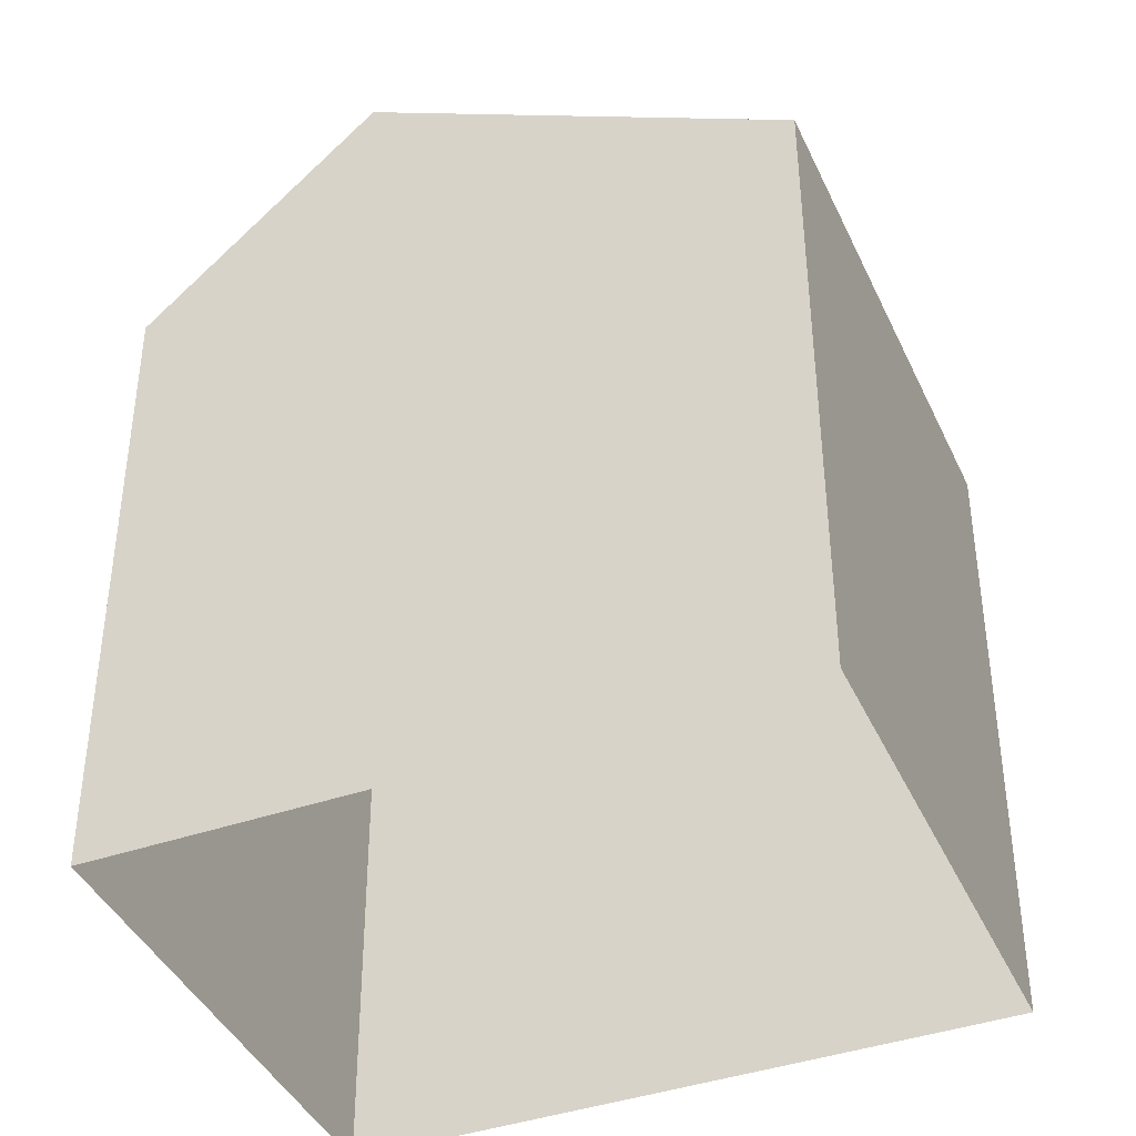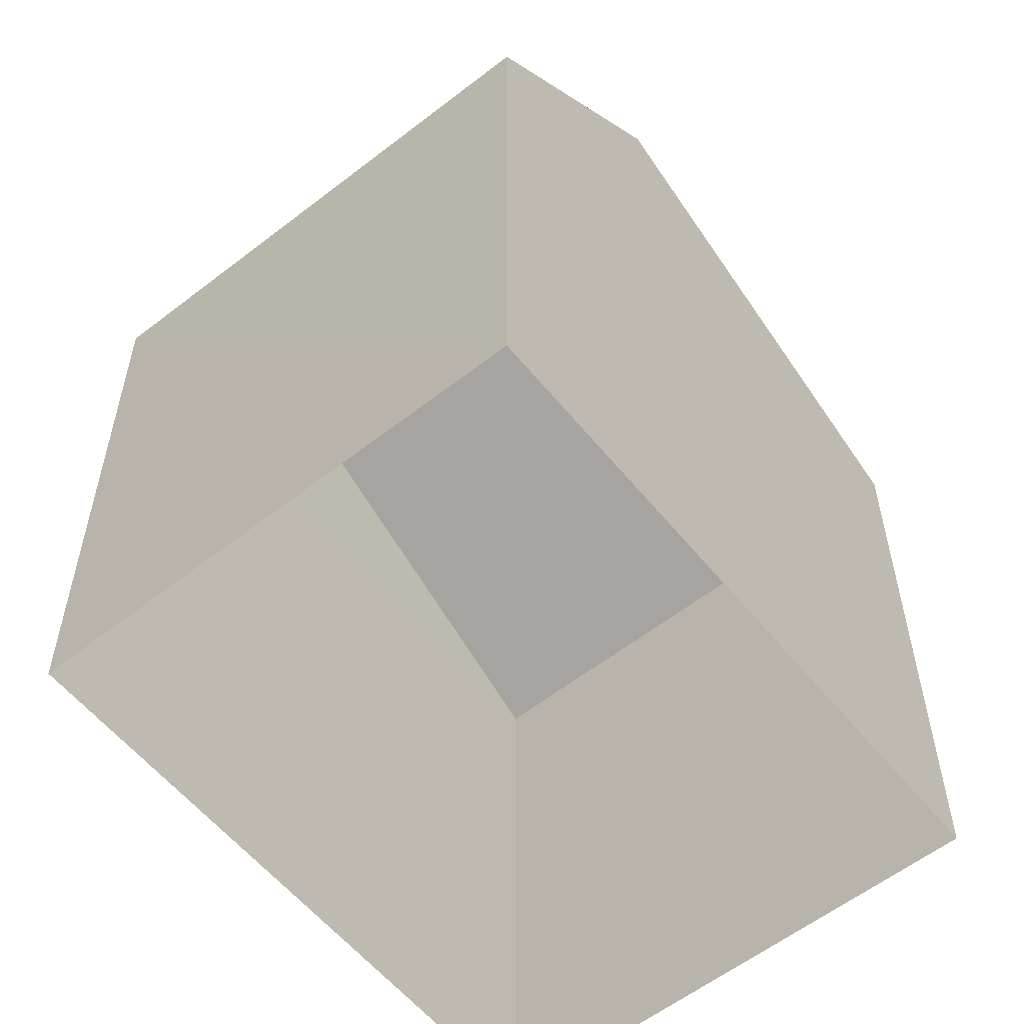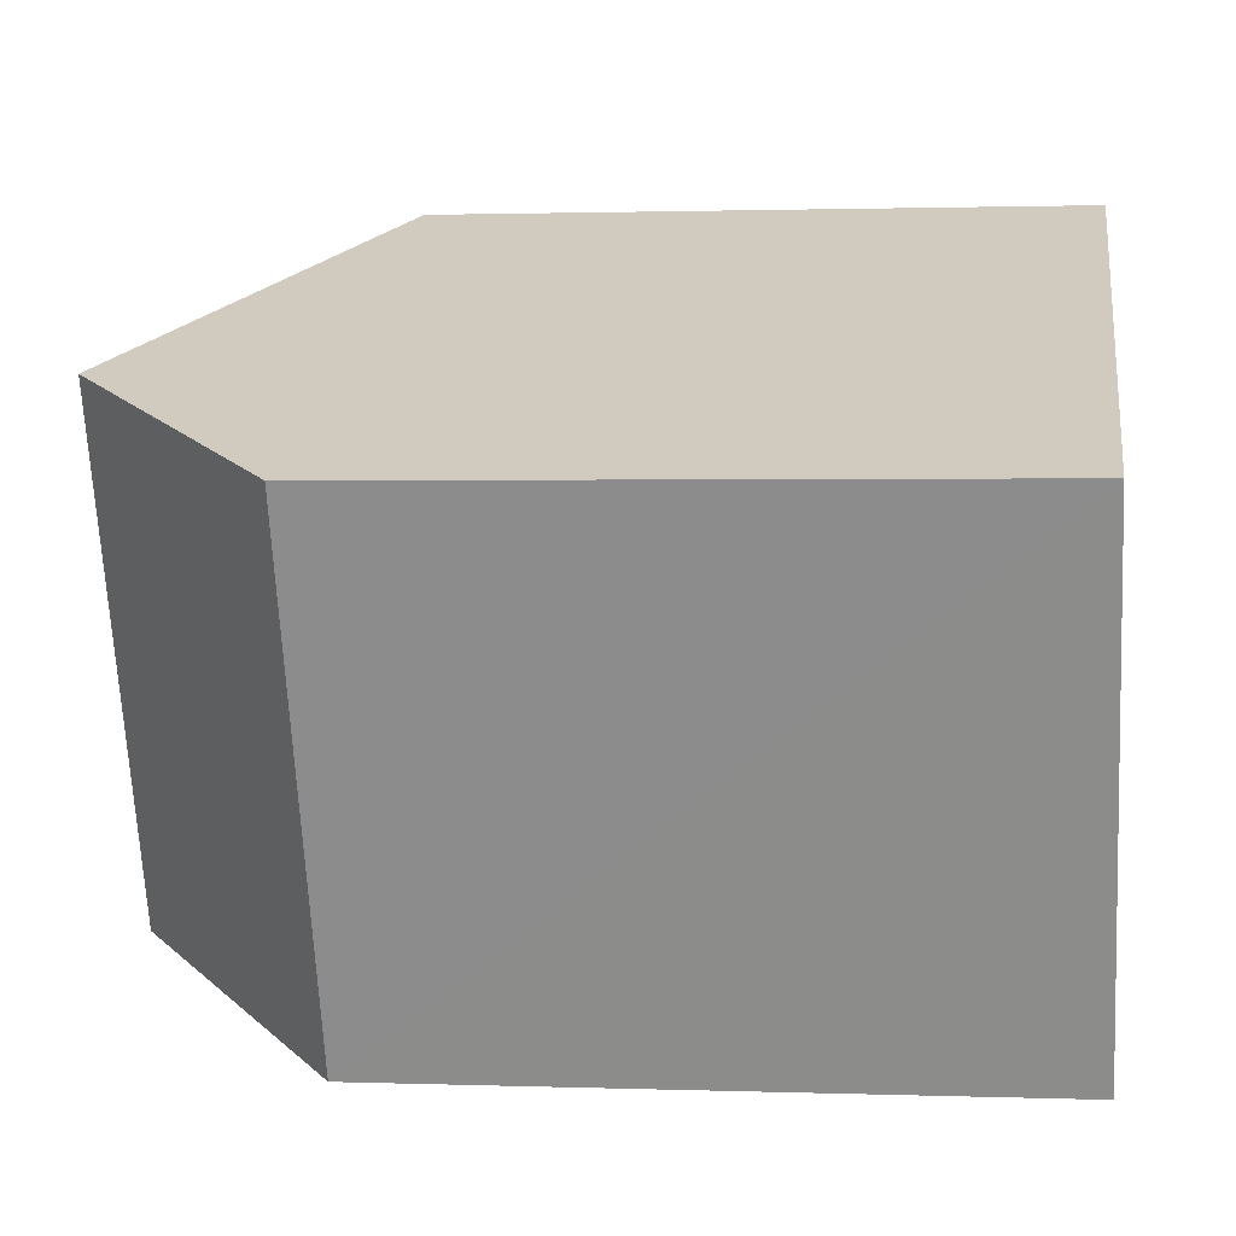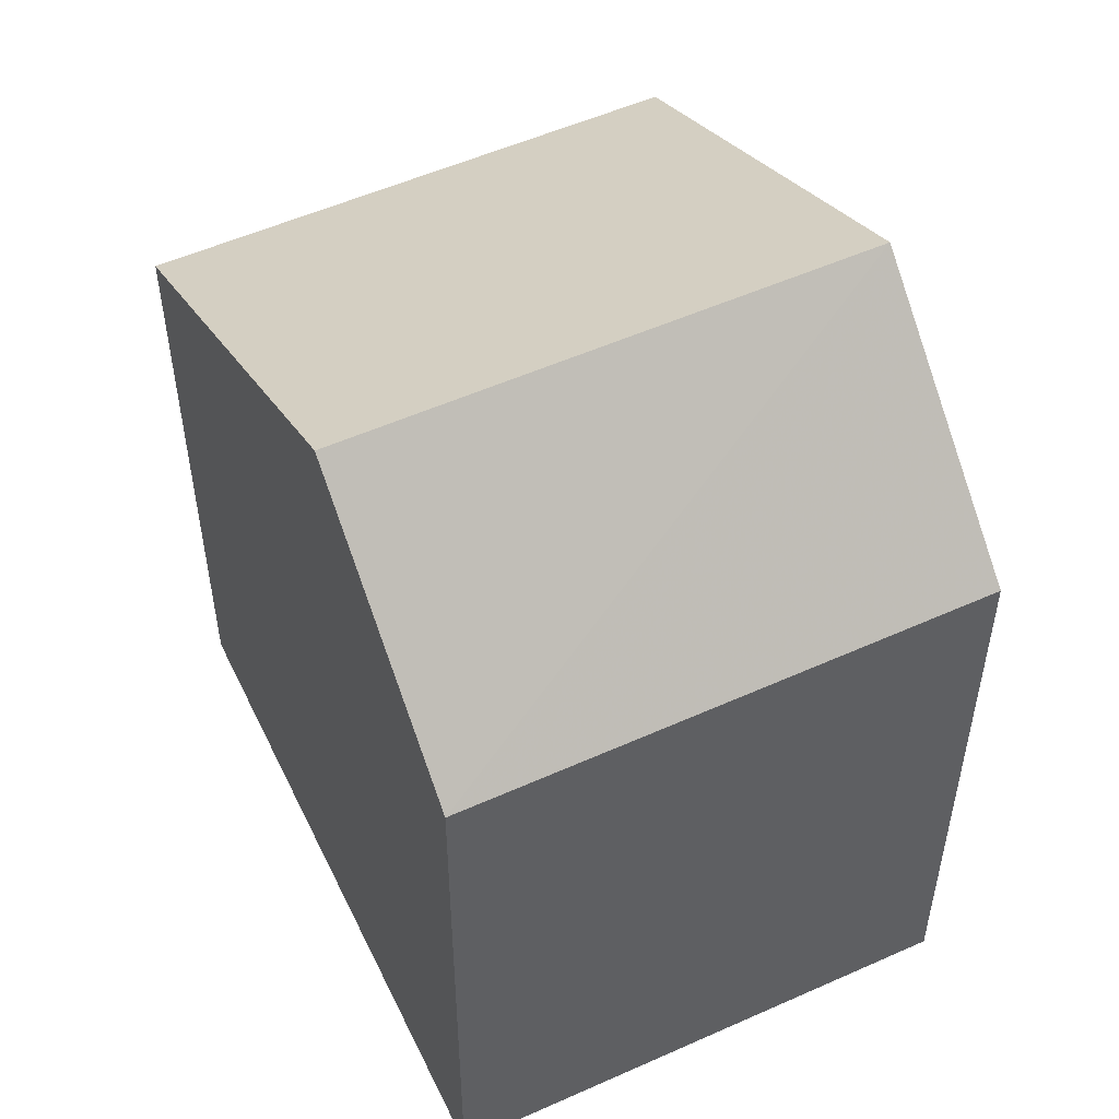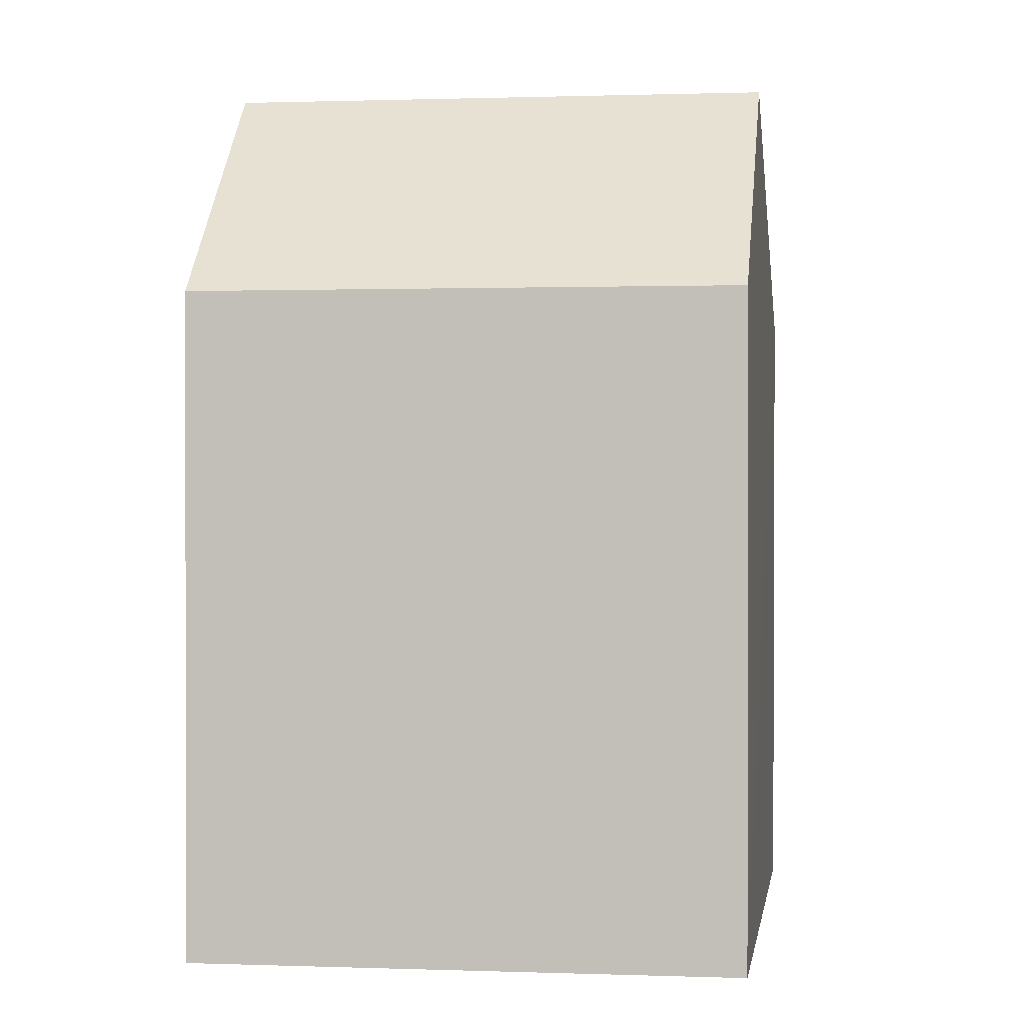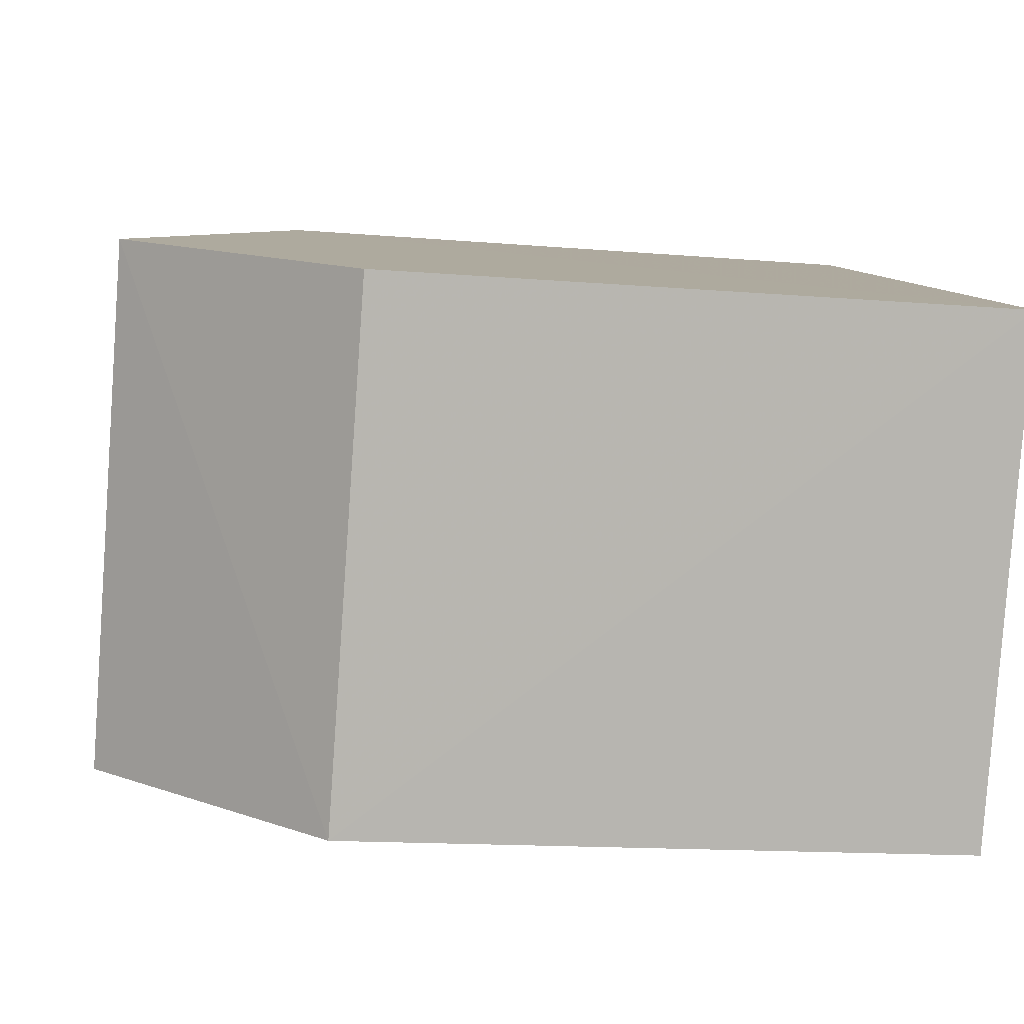
<metadata>
{"format":"obj","ext":"obj","renderer":"f3d","projection":"perspective","resolution":1024,"background":"white","views":[{"elev":-40.8,"azim":179.9,"up":"+Z"},{"elev":-58.1,"azim":105.9,"up":"+Z"},{"elev":1.4,"azim":97.6,"up":"+Y"},{"elev":53.8,"azim":41.5,"up":"+Z"},{"elev":0.6,"azim":74.9,"up":"+Z"},{"elev":-14.2,"azim":79.5,"up":"+Y"}]}
</metadata>
<code>
v -3.16e+05 4.003e+04 3.859
v -3.16e+05 4.003e+04 3.854
v -3.16e+05 4.002e+04 3.854
v -3.16e+05 4.003e+04 3.859
v -3.16e+05 4.003e+04 12.96
v -3.16e+05 4.003e+04 12.96
v -3.16e+05 4.002e+04 15.99
v -3.16e+05 4.003e+04 15.99
v -3.16e+05 4.002e+04 12.95
v -3.16e+05 4.003e+04 12.95
f 1 2 3
f 4 1 3
f 5 6 7
f 8 5 7
f 9 10 8
f 7 9 8
f 4 3 6
f 6 9 7
f 6 3 9
f 10 2 5
f 10 5 8
f 2 1 5
f 9 3 2
f 10 9 2
f 6 1 4
f 6 5 1

</code>
